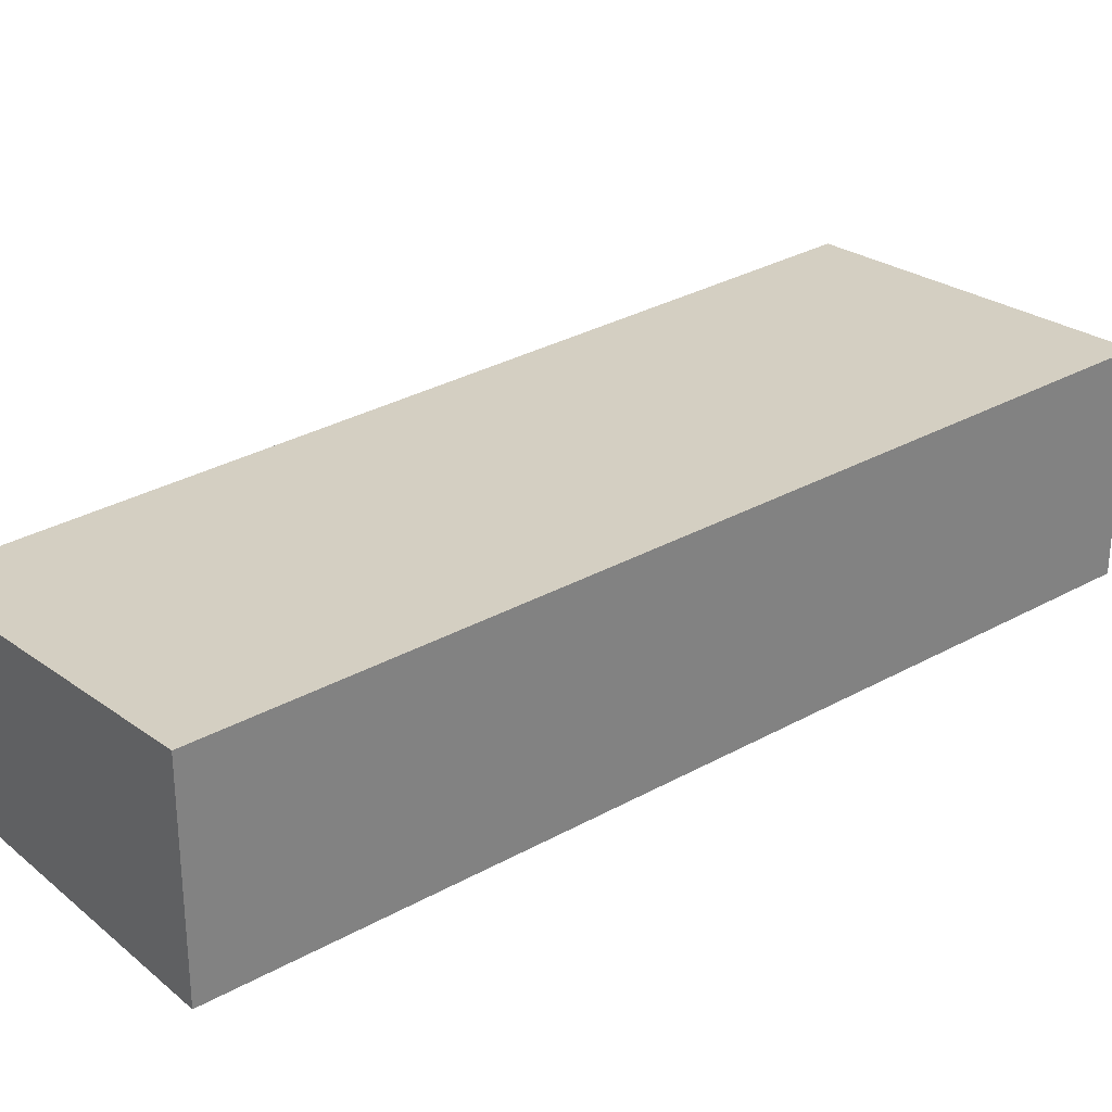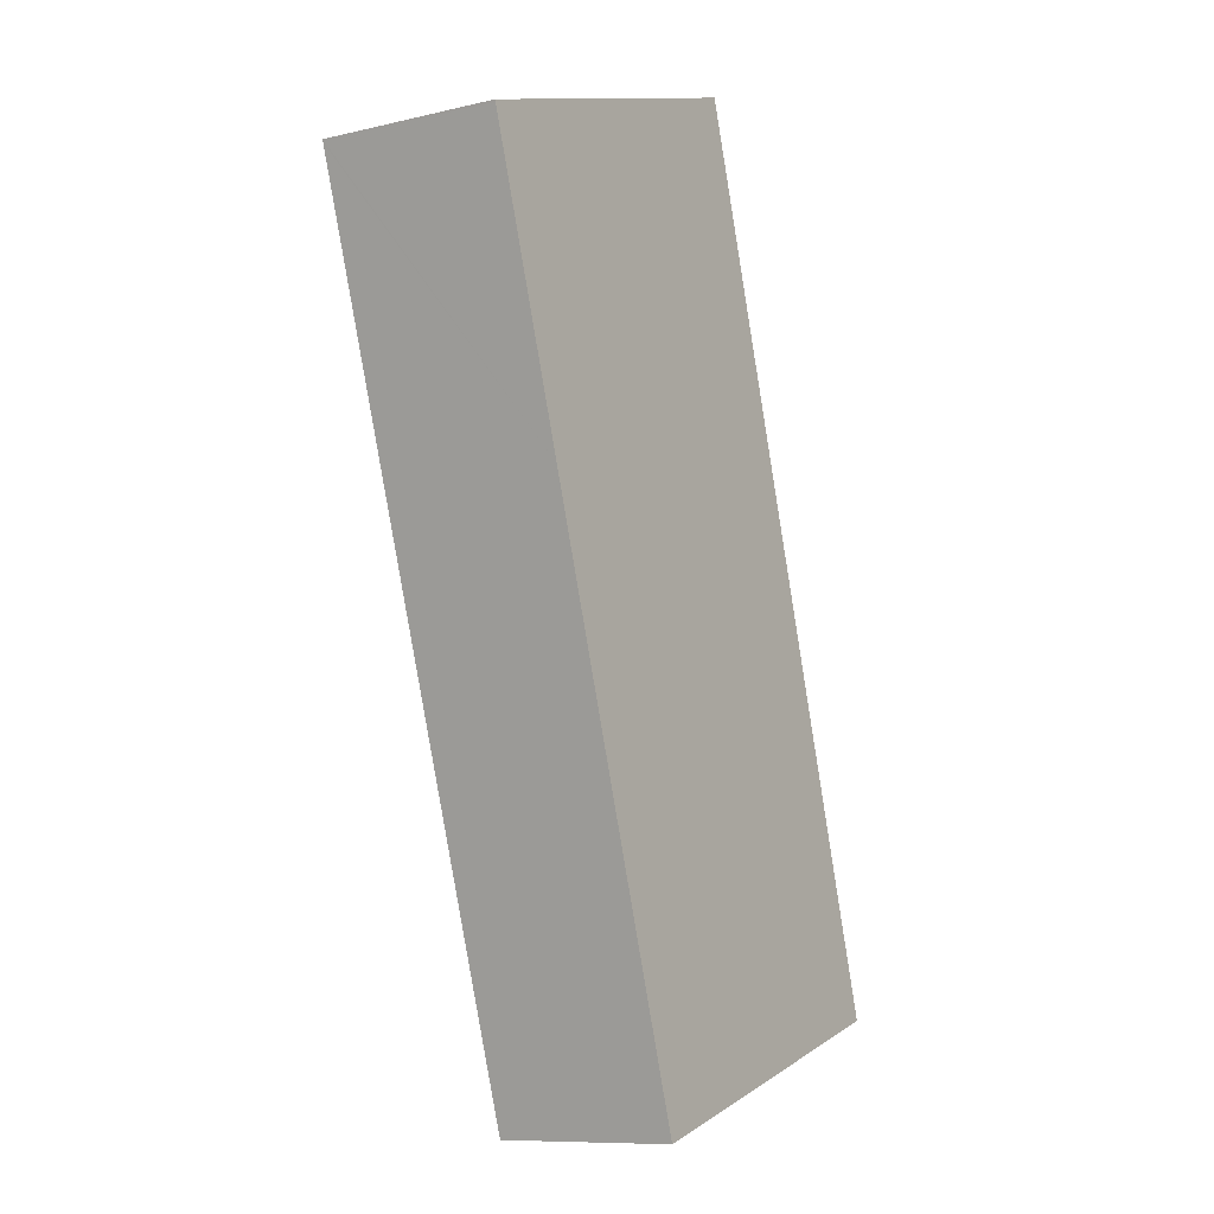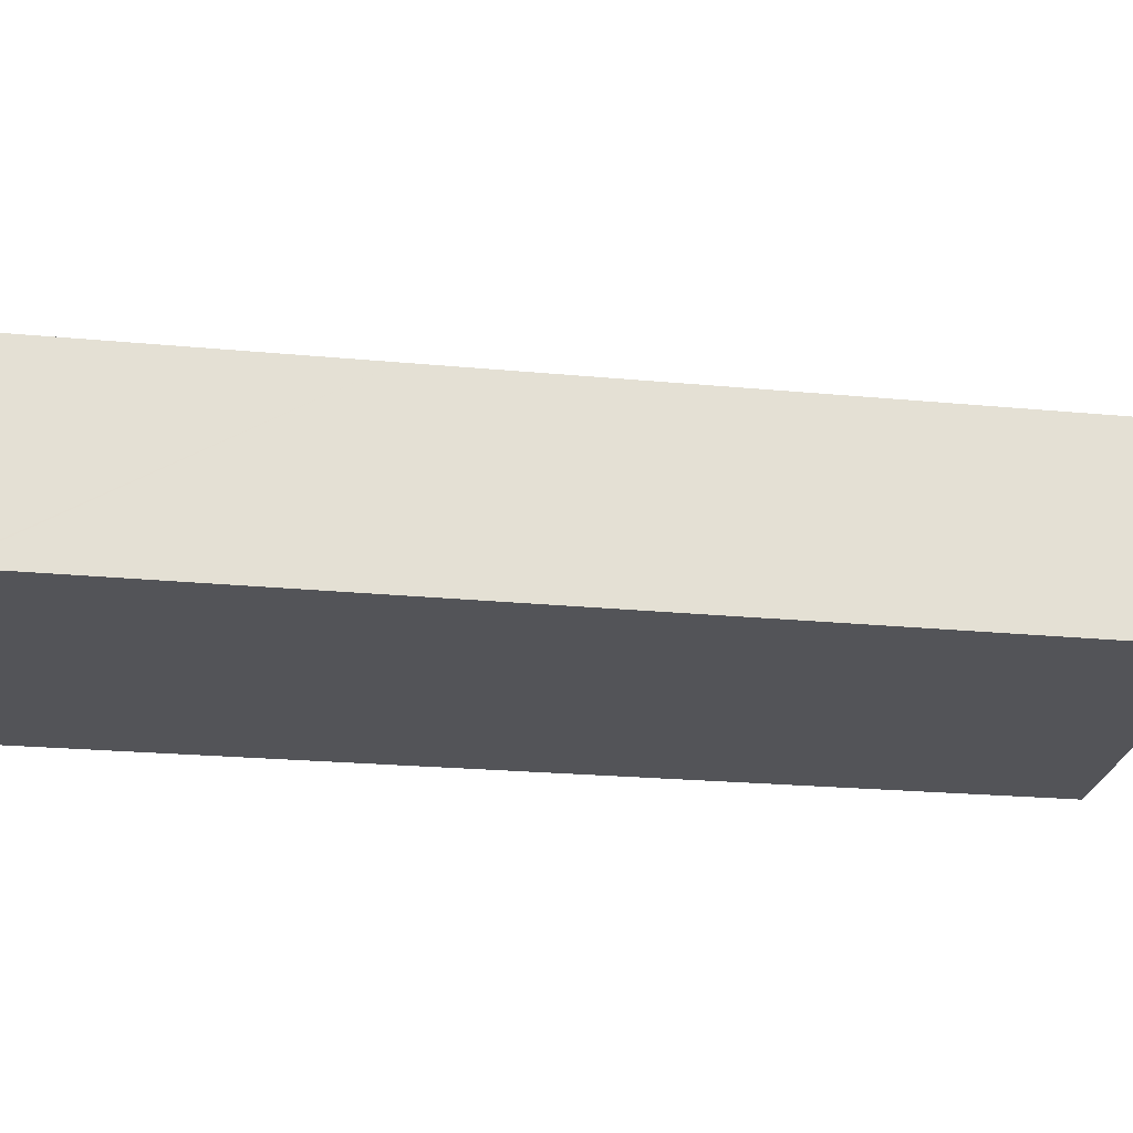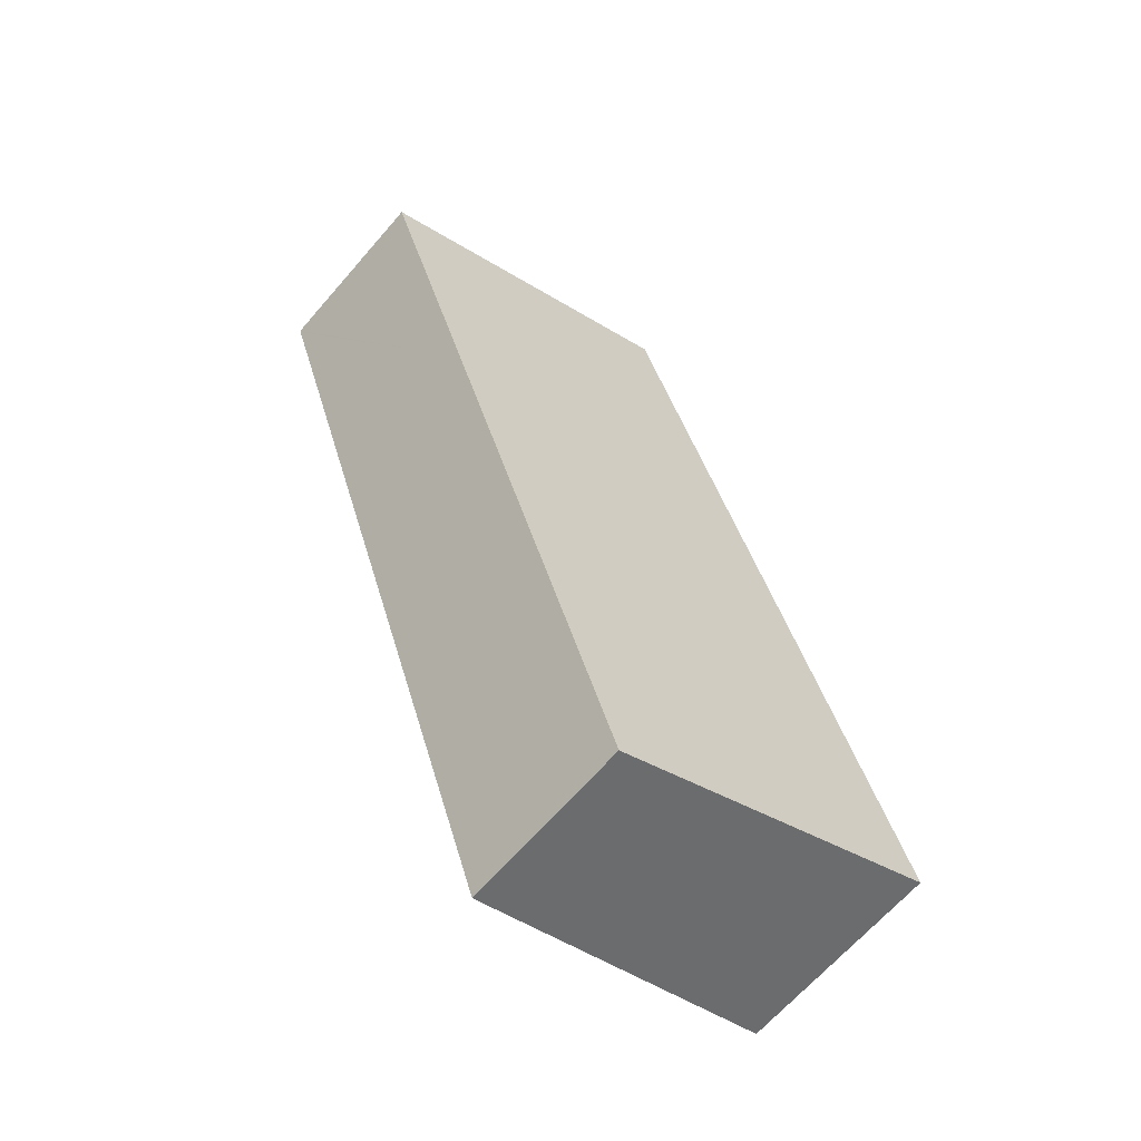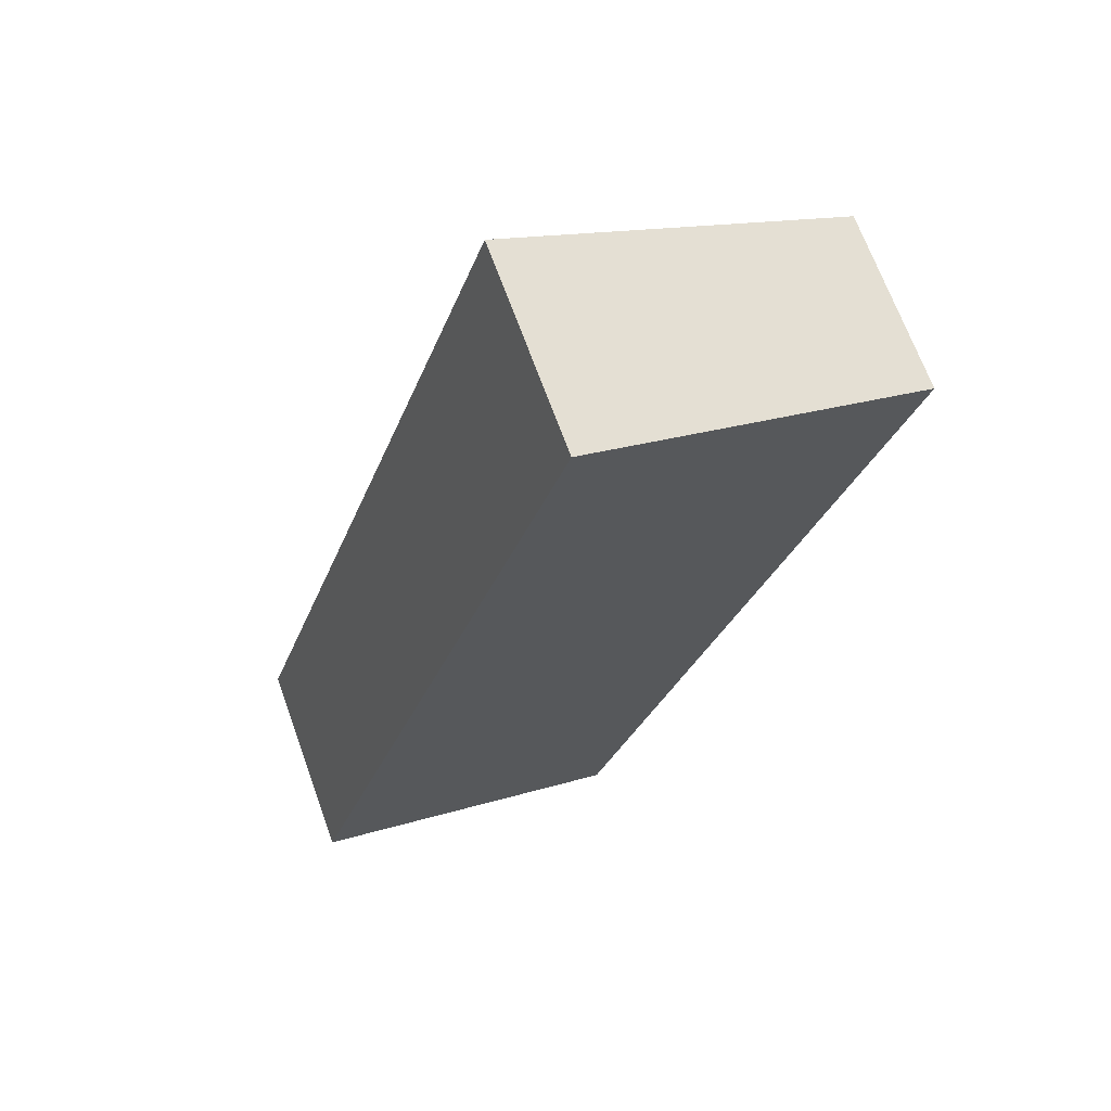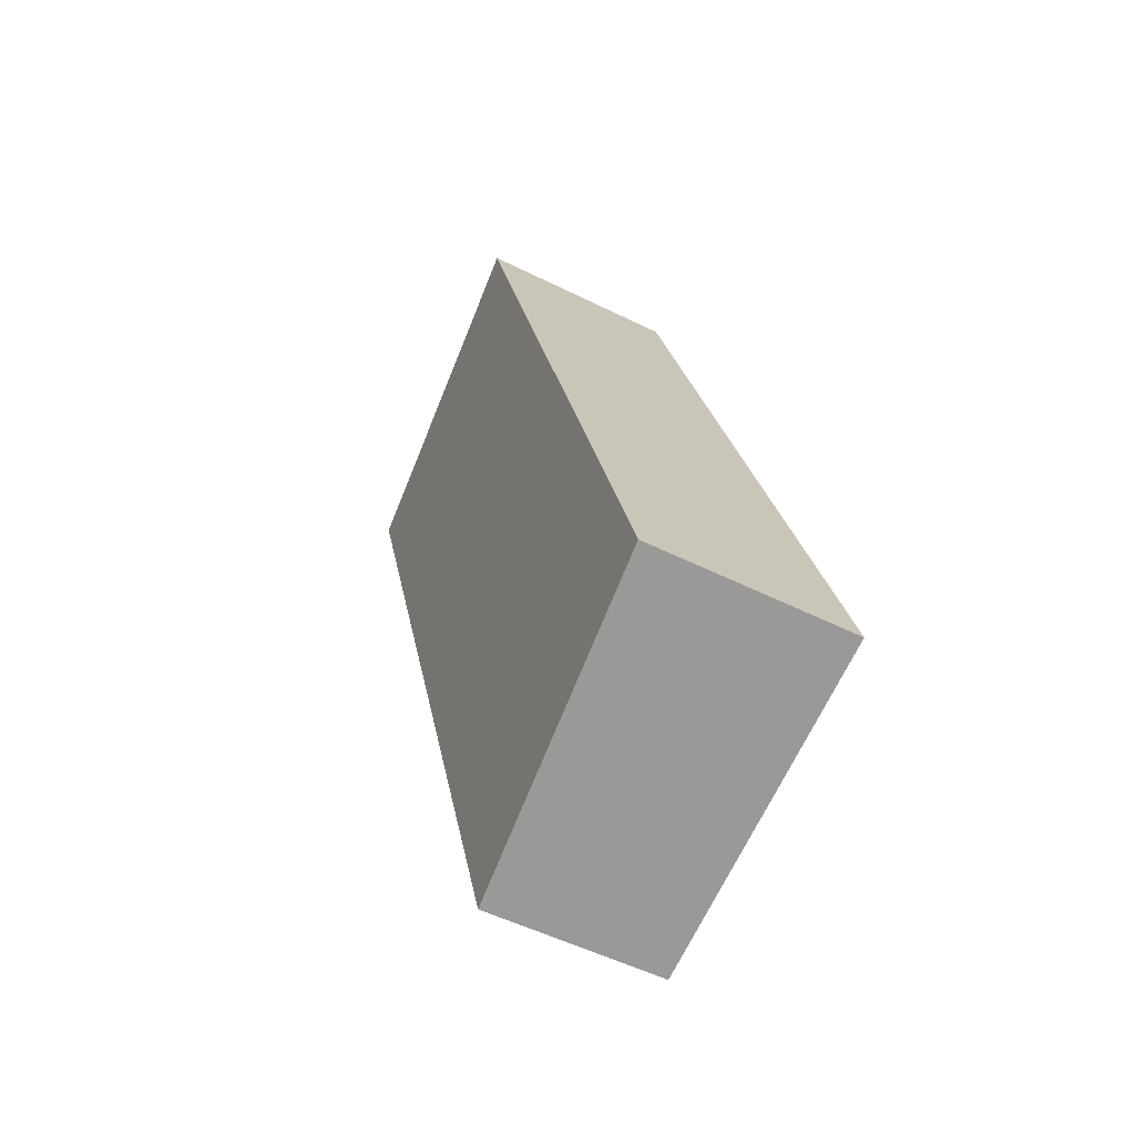
<metadata>
{"format":"obj","ext":"obj","renderer":"f3d","projection":"perspective","resolution":1024,"background":"white","views":[{"elev":30.2,"azim":-110.9,"up":"+Y"},{"elev":-10.0,"azim":120.8,"up":"+Z"},{"elev":-23.4,"azim":99.6,"up":"+Y"},{"elev":-65.5,"azim":139.2,"up":"+Z"},{"elev":68.6,"azim":-19.9,"up":"+Z"},{"elev":-52.2,"azim":-118.3,"up":"+Z"}]}
</metadata>
<code>
v  0 9.286 5.686e-16
v  21.15 8.018 14.96
v  14.41 8.018 -4.815
v  8.495 9.31 25.83
v  23.09 8.018 20.65
v  27.47 8.018 33.52
v  12.67 9.322 38.53
v  27.51 8.018 33.63
v  12.8 9.31 38.48
v  0 0 0
v  14.41 2.948e-16 -4.815
v  8.495 -1.582e-15 25.83
v  12.67 -2.359e-15 38.53
v  27.51 -2.059e-15 33.63
v  12.8 -2.356e-15 38.48
v  27.47 -2.052e-15 33.52
v  23.09 -1.265e-15 20.65
v  21.15 -9.159e-16 14.96
g defaultobject
f 1 2 3
f 2 1 4
f 2 4 5
f 5 4 6
f 6 4 7
f 6 7 8
f 8 7 9
f 3 10 1
f 10 3 11
f 10 4 1
f 4 10 12
f 4 12 7
f 7 12 13
f 13 9 7
f 9 13 8
f 8 13 14
f 14 13 15
f 14 6 8
f 6 14 5
f 5 14 16
f 5 16 17
f 5 17 2
f 2 17 18
f 2 18 3
f 3 18 11
f 12 15 13
f 15 12 14
f 14 12 10
f 14 10 16
f 16 10 17
f 17 10 18
f 18 10 11

</code>
